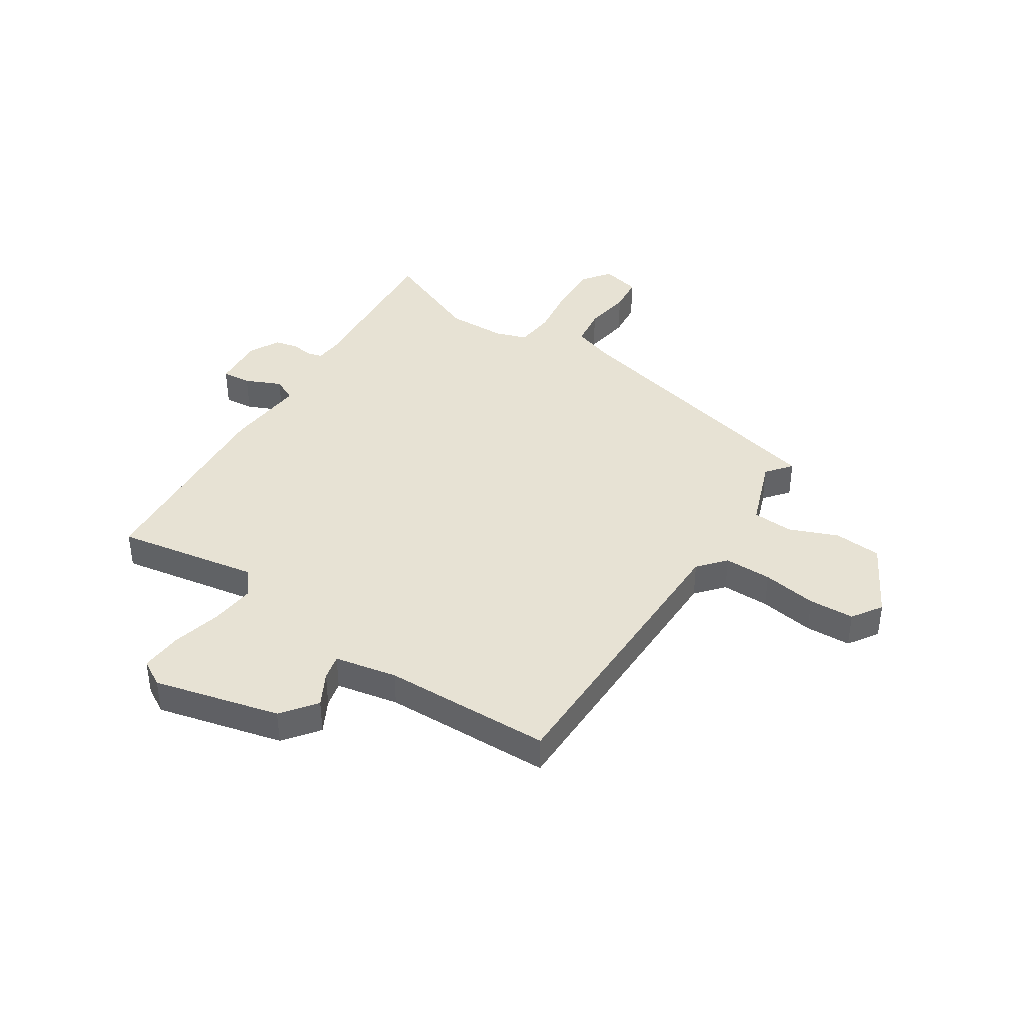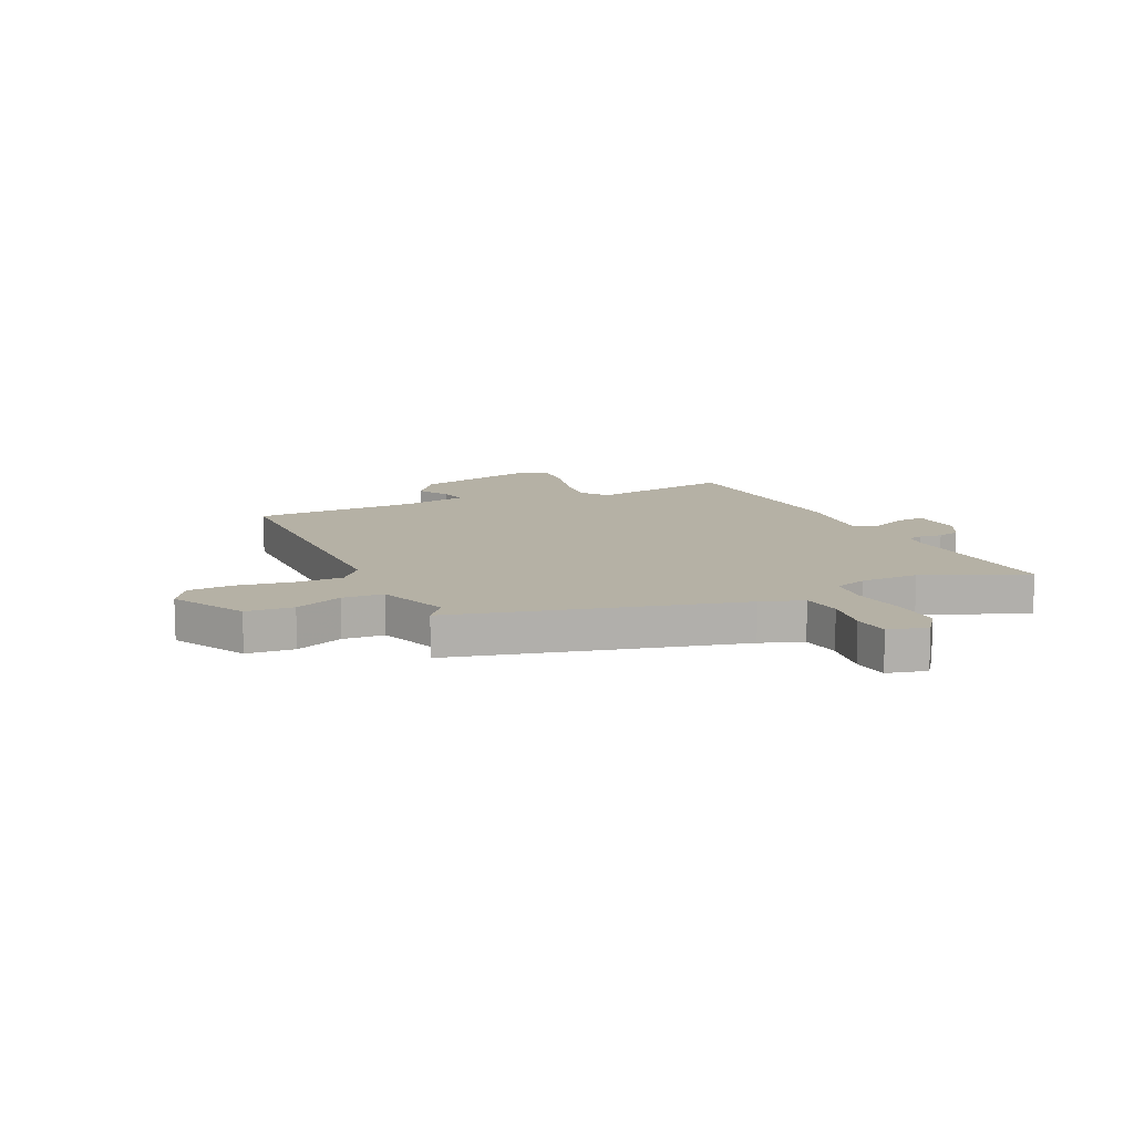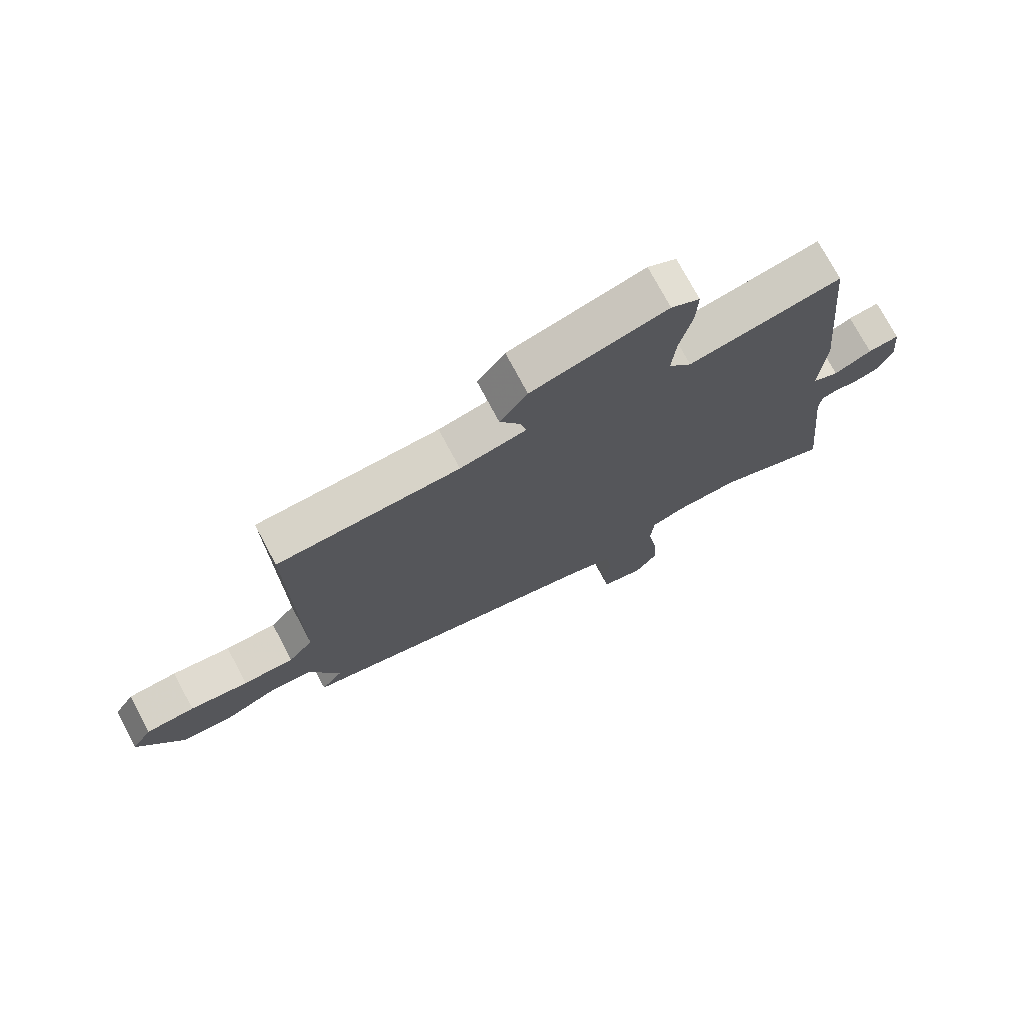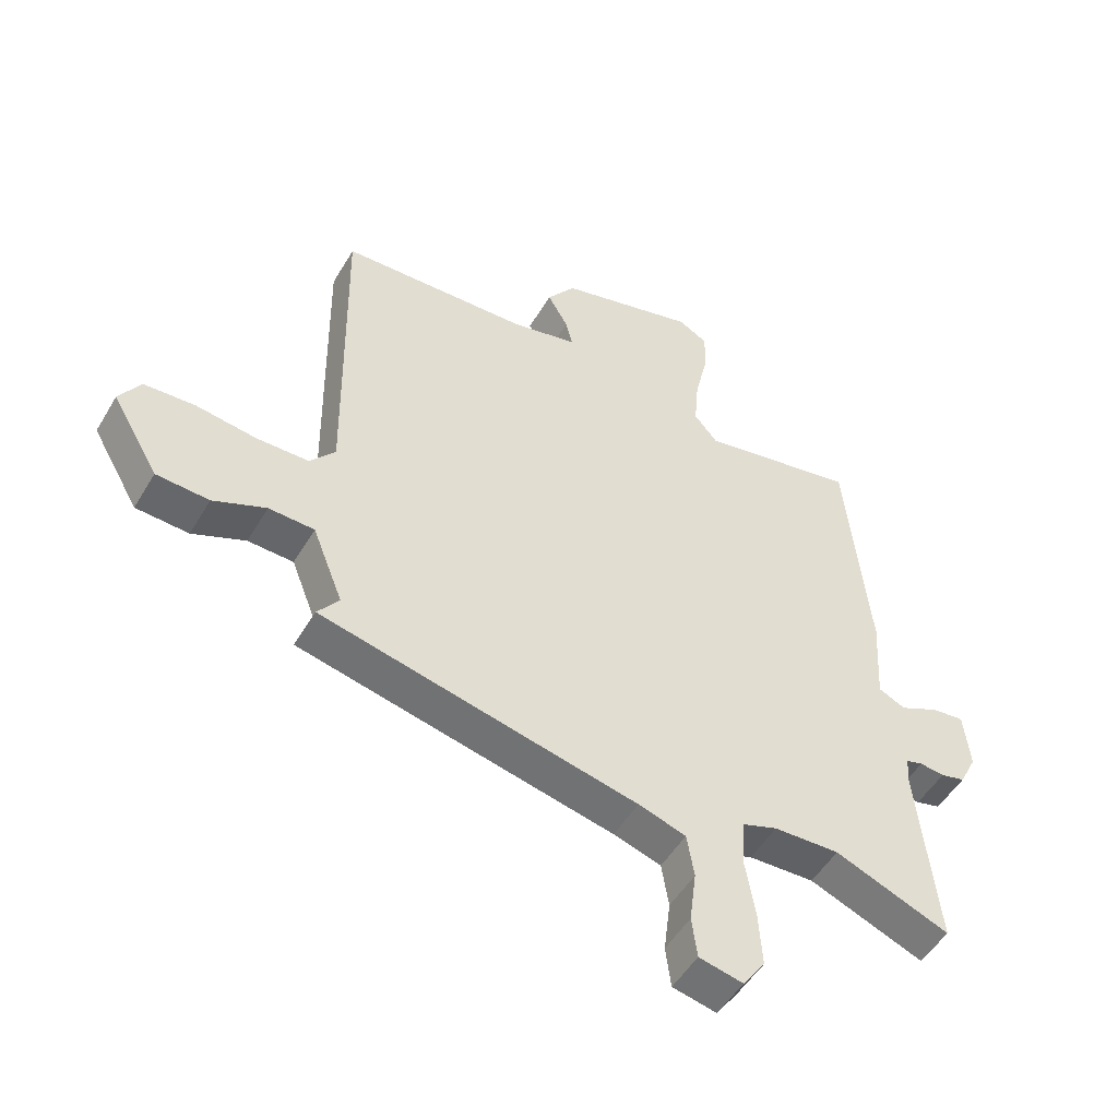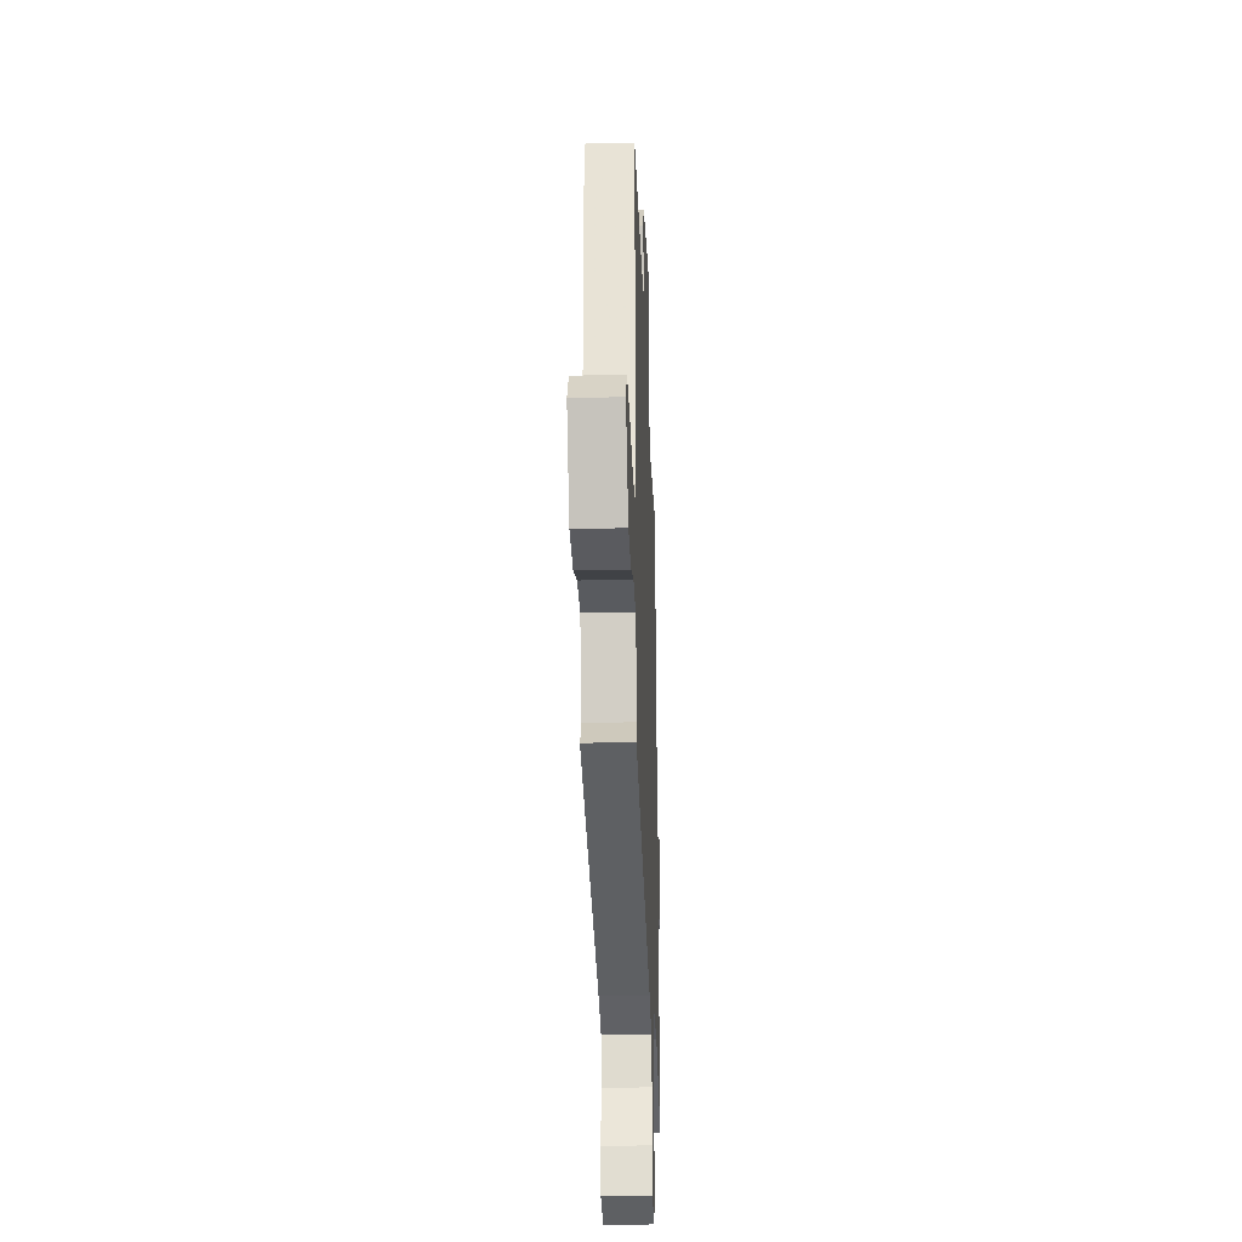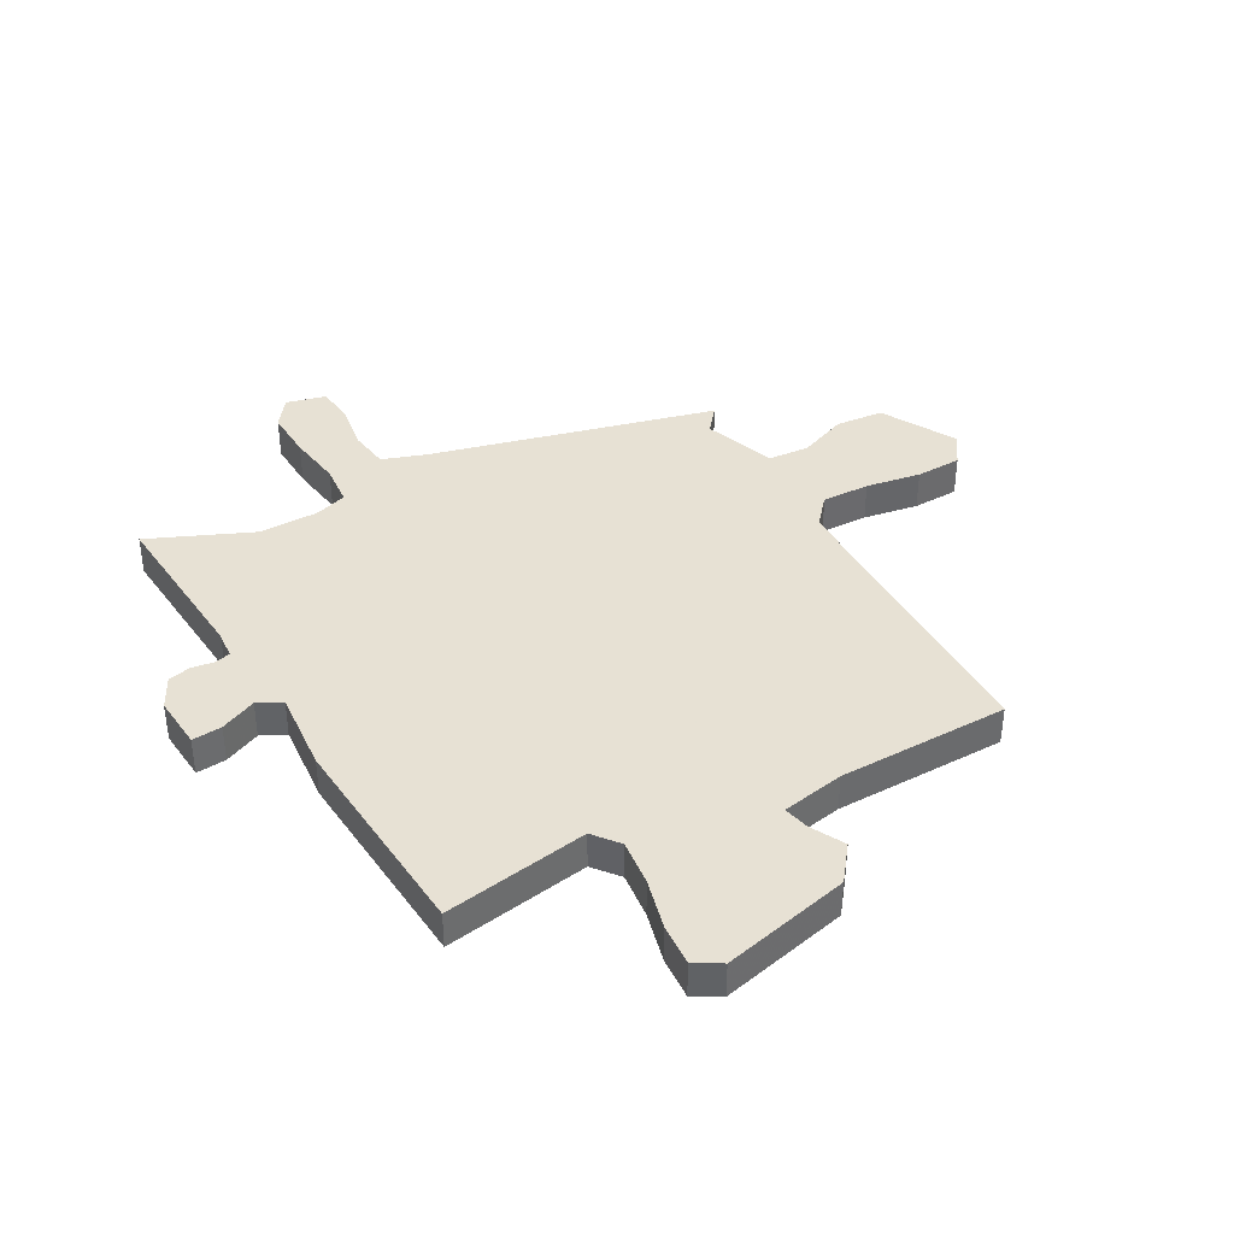
<metadata>
{"format":"obj","ext":"obj","renderer":"f3d","projection":"perspective","resolution":1024,"background":"white","views":[{"elev":40.0,"azim":34.3,"up":"+Y"},{"elev":11.9,"azim":156.6,"up":"+Y"},{"elev":74.5,"azim":152.0,"up":"+Z"},{"elev":-50.9,"azim":150.2,"up":"+Z"},{"elev":-29.7,"azim":92.2,"up":"+Z"},{"elev":39.4,"azim":-27.5,"up":"+Y"}]}
</metadata>
<code>
v -0.472 0.07 0.525
v -0.21 0.07 0.474
v -0.171 0.07 0.52
v -0.178 0.07 0.604
v -0.199 0.07 0.698
v -0.202 0.07 0.774
v -0.153 0.07 0.801
v 0.078 0.07 0.739
v 0.125 0.07 0.674
v 0.091 0.07 0.614
v 0.079 0.07 0.567
v 0.193 0.07 0.542
v 0.505 0.07 0.529
v 0.496 0.07 -0.027
v 0.538 0.07 -0.078
v 0.626 0.07 -0.079
v 0.727 0.07 -0.065
v 0.811 0.07 -0.07
v 0.846 0.07 -0.126
v 0.768 0.07 -0.26
v 0.68 0.07 -0.265
v 0.592 0.07 -0.227
v 0.516 0.07 -0.23
v 0.465 0.07 -0.36
v 0.501 0.07 -0.407
v -0.026 0.07 -0.525
v -0.105 0.07 -0.55
v -0.117 0.07 -0.623
v -0.106 0.07 -0.711
v -0.115 0.07 -0.779
v -0.188 0.07 -0.795
v -0.225 0.07 -0.742
v -0.219 0.07 -0.65
v -0.202 0.07 -0.551
v -0.207 0.07 -0.475
v -0.266 0.07 -0.454
v -0.375 0.07 -0.45
v -0.566 0.07 -0.526
v -0.534 0.07 -0.215
v -0.537 0.07 -0.166
v -0.565 0.07 -0.158
v -0.606 0.07 -0.163
v -0.647 0.07 -0.152
v -0.675 0.07 -0.095
v -0.665 0.07 0.002
v -0.611 0.07 -0.004
v -0.546 0.07 -0.035
v -0.501 0.07 -0.014
v -0.51 0.07 0.136
v -0.472 0 0.525
v -0.21 0 0.474
v -0.171 0 0.52
v -0.178 0 0.604
v -0.199 0 0.698
v -0.202 0 0.774
v -0.153 0 0.801
v 0.078 0 0.739
v 0.125 0 0.674
v 0.091 0 0.614
v 0.079 0 0.567
v 0.193 0 0.542
v 0.505 0 0.529
v 0.496 0 -0.027
v 0.538 0 -0.078
v 0.626 0 -0.079
v 0.727 0 -0.065
v 0.811 0 -0.07
v 0.846 0 -0.126
v 0.768 0 -0.26
v 0.68 0 -0.265
v 0.592 0 -0.227
v 0.516 0 -0.23
v 0.465 0 -0.36
v 0.501 0 -0.407
v -0.026 0 -0.525
v -0.105 0 -0.55
v -0.117 0 -0.623
v -0.106 0 -0.711
v -0.115 0 -0.779
v -0.188 0 -0.795
v -0.225 0 -0.742
v -0.219 0 -0.65
v -0.202 0 -0.551
v -0.207 0 -0.475
v -0.266 0 -0.454
v -0.375 0 -0.45
v -0.566 0 -0.526
v -0.534 0 -0.215
v -0.537 0 -0.166
v -0.565 0 -0.158
v -0.606 0 -0.163
v -0.647 0 -0.152
v -0.675 0 -0.095
v -0.665 0 0.002
v -0.611 0 -0.004
v -0.546 0 -0.035
v -0.501 0 -0.014
v -0.51 0 0.136
f 48 49 1 2
f 45 46 47
f 44 45 47
f 43 44 47
f 42 43 47
f 41 42 47
f 40 41 47 48
f 48 2 3
f 40 48 3
f 39 40 3
f 37 38 39 3
f 32 33 34
f 31 32 34
f 30 31 34
f 29 30 34
f 28 29 34
f 27 28 34 35
f 26 27 35
f 26 35 36
f 25 26 36
f 24 25 36
f 20 21 22
f 19 20 22
f 18 19 22
f 17 18 22
f 16 17 22
f 15 16 22 23
f 36 37 3
f 24 36 3
f 23 24 3
f 15 23 3
f 14 15 3
f 8 9 10
f 7 8 10
f 6 7 10
f 5 6 10
f 4 5 10
f 4 10 11
f 3 4 11 12
f 3 12 13 14
f 51 50 98 97
f 96 95 94
f 96 94 93
f 96 93 92
f 96 92 91
f 96 91 90
f 97 96 90 89
f 52 51 97
f 52 97 89
f 52 89 88
f 52 88 87 86
f 83 82 81
f 83 81 80
f 83 80 79
f 83 79 78
f 83 78 77
f 84 83 77 76
f 84 76 75
f 85 84 75
f 85 75 74
f 85 74 73
f 71 70 69
f 71 69 68
f 71 68 67
f 71 67 66
f 71 66 65
f 72 71 65 64
f 52 86 85
f 52 85 73
f 52 73 72
f 52 72 64
f 52 64 63
f 59 58 57
f 59 57 56
f 59 56 55
f 59 55 54
f 59 54 53
f 60 59 53
f 61 60 53 52
f 63 62 61 52
f 1 50 51 2
f 2 51 52 3
f 3 52 53 4
f 4 53 54 5
f 5 54 55 6
f 6 55 56 7
f 7 56 57 8
f 8 57 58 9
f 9 58 59 10
f 10 59 60 11
f 11 60 61 12
f 12 61 62 13
f 13 62 63 14
f 14 63 64 15
f 15 64 65 16
f 16 65 66 17
f 17 66 67 18
f 18 67 68 19
f 19 68 69 20
f 20 69 70 21
f 21 70 71 22
f 22 71 72 23
f 23 72 73 24
f 24 73 74 25
f 25 74 75 26
f 26 75 76 27
f 27 76 77 28
f 28 77 78 29
f 29 78 79 30
f 30 79 80 31
f 31 80 81 32
f 32 81 82 33
f 33 82 83 34
f 34 83 84 35
f 35 84 85 36
f 36 85 86 37
f 37 86 87 38
f 38 87 88 39
f 39 88 89 40
f 40 89 90 41
f 41 90 91 42
f 42 91 92 43
f 43 92 93 44
f 44 93 94 45
f 45 94 95 46
f 46 95 96 47
f 47 96 97 48
f 48 97 98 49
f 49 98 50 1

</code>
